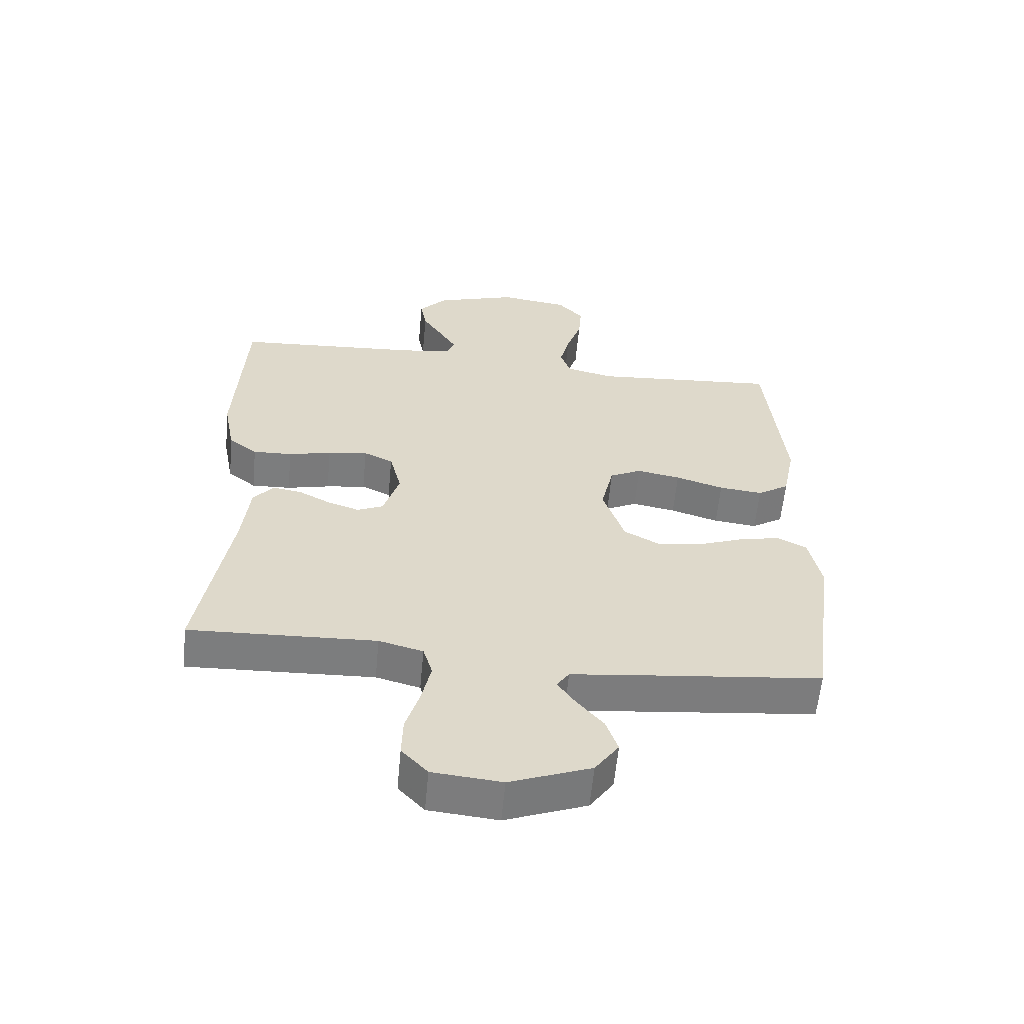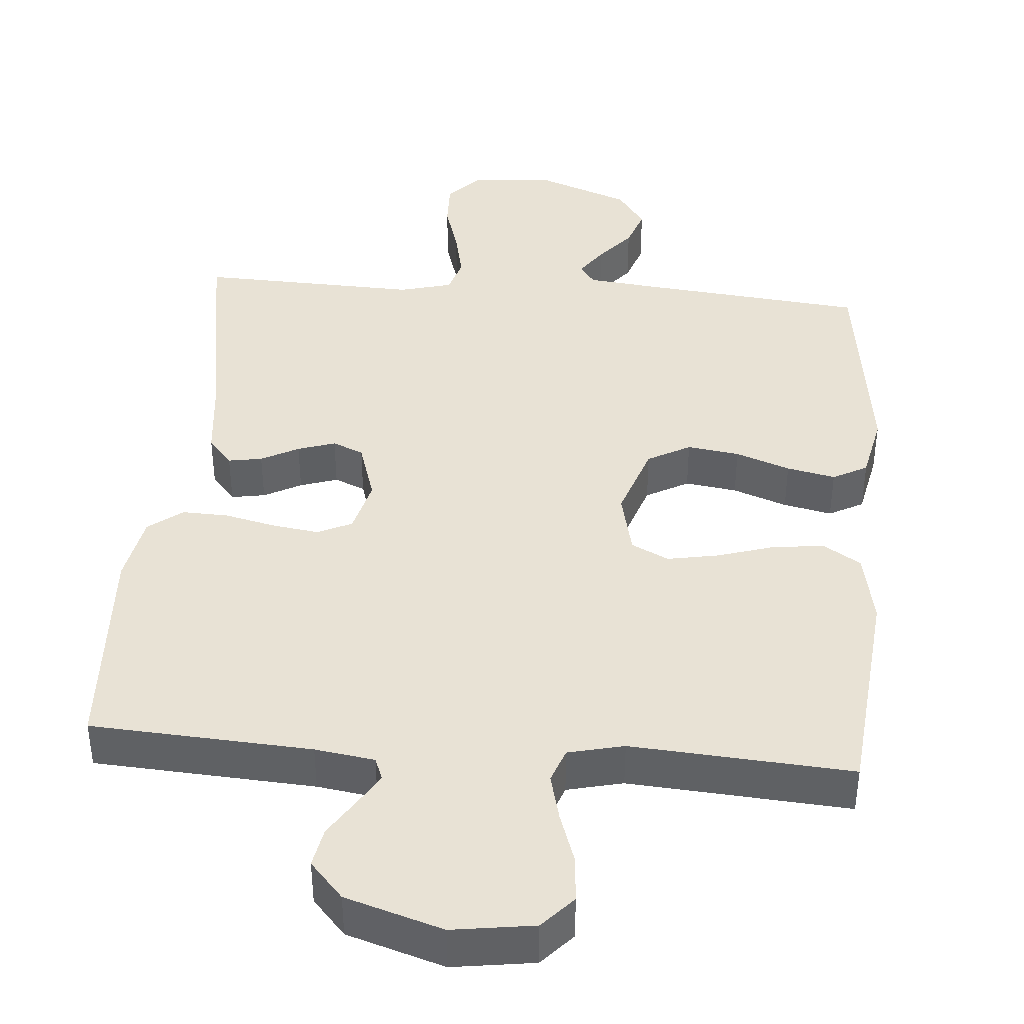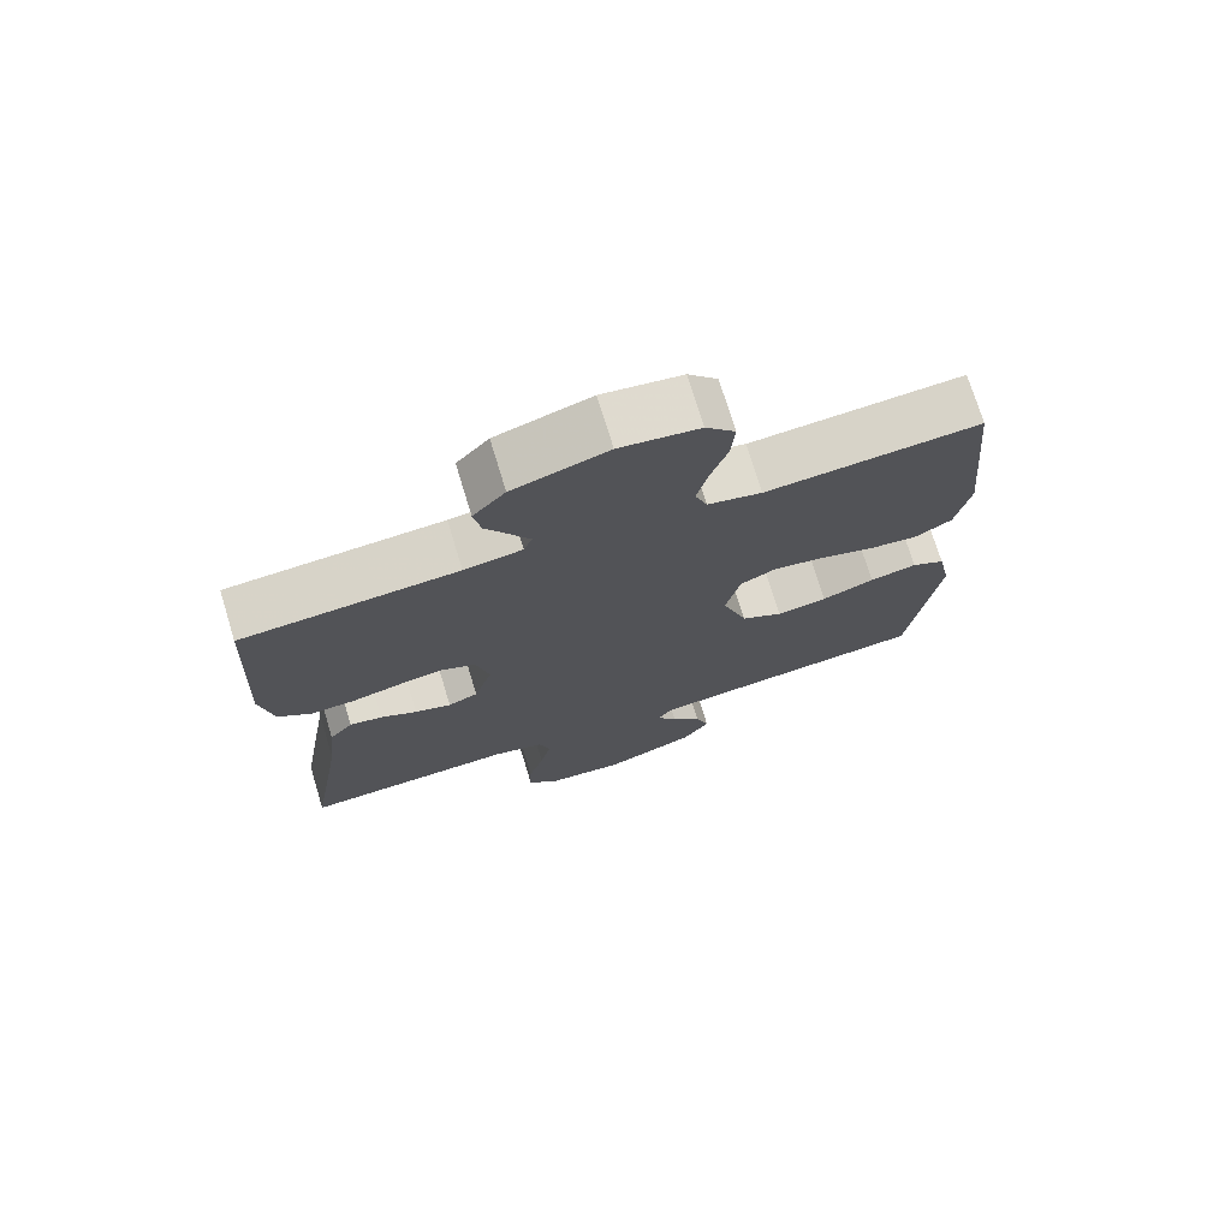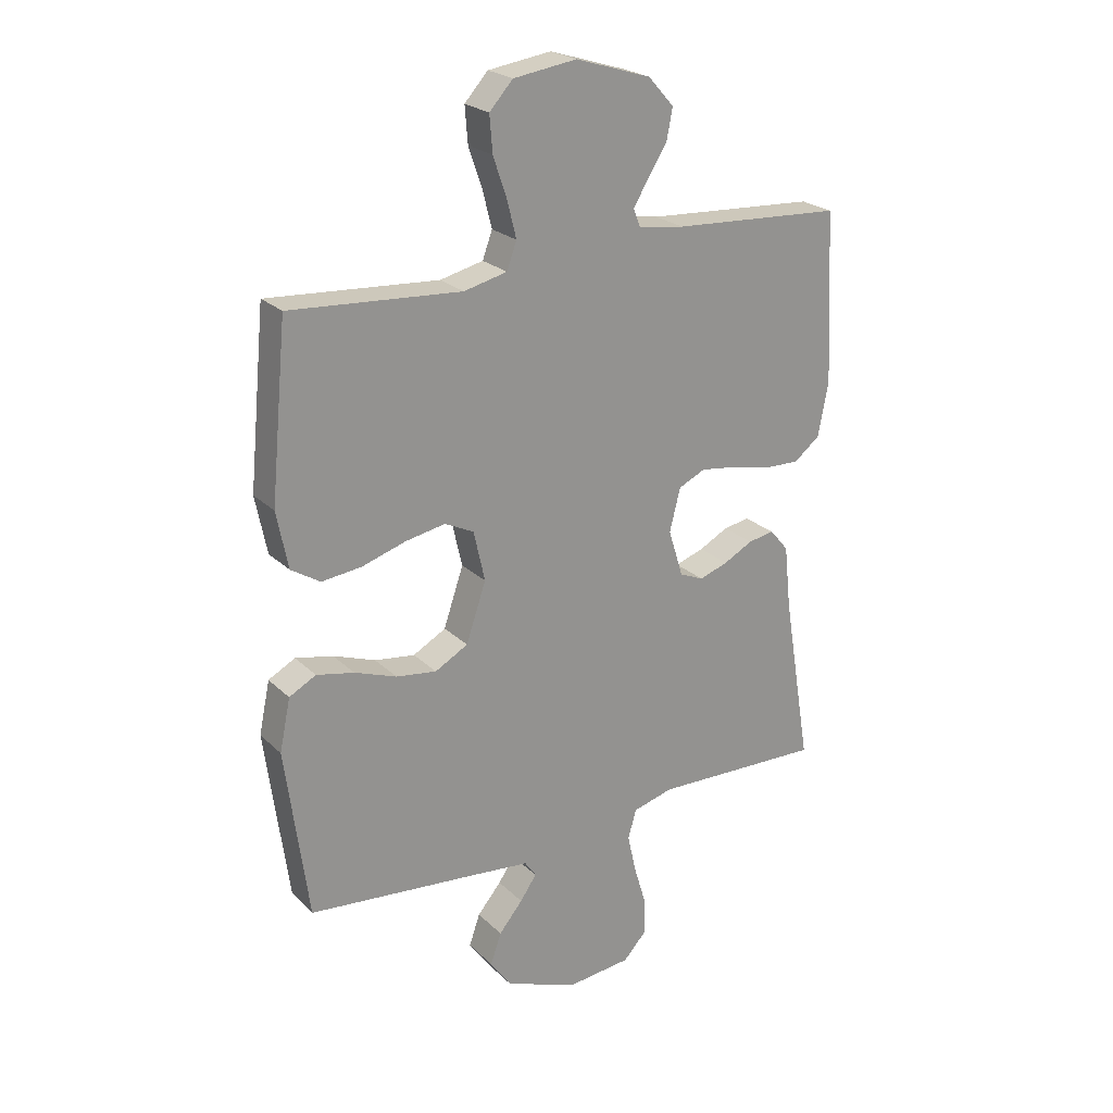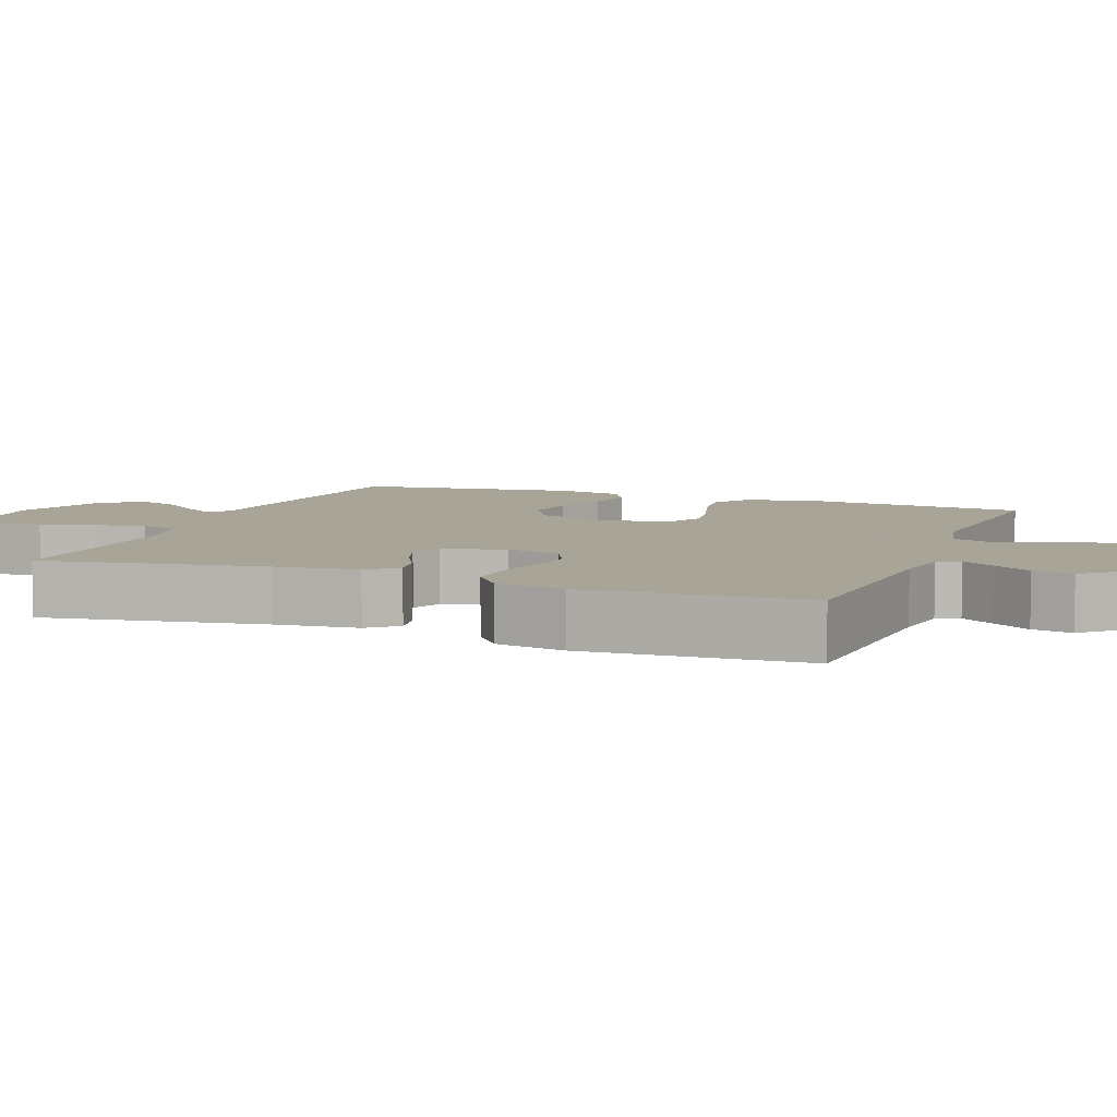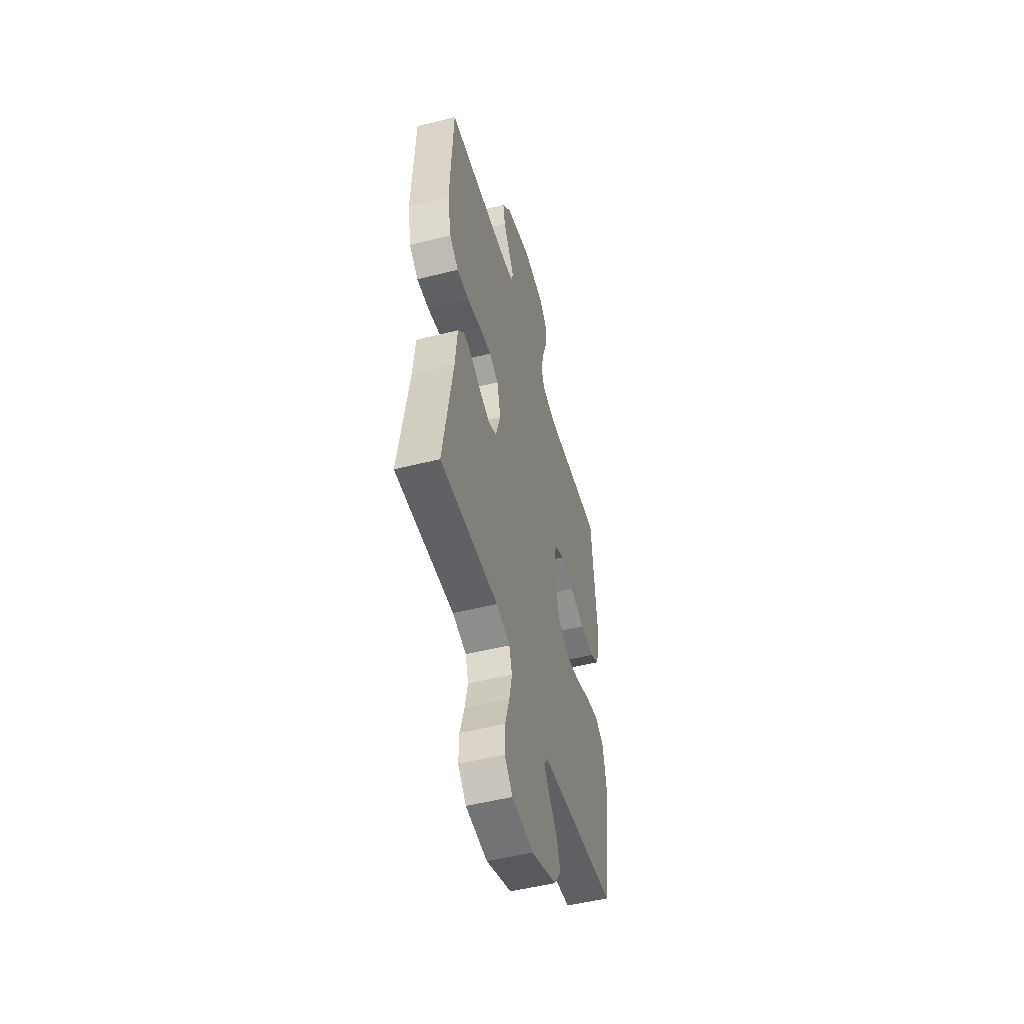
<metadata>
{"format":"obj","ext":"obj","renderer":"f3d","projection":"perspective","resolution":1024,"background":"white","views":[{"elev":-59.0,"azim":-5.3,"up":"+Z"},{"elev":40.9,"azim":4.7,"up":"+Y"},{"elev":73.6,"azim":-17.0,"up":"+Z"},{"elev":23.5,"azim":146.9,"up":"+Z"},{"elev":7.0,"azim":-69.2,"up":"+Y"},{"elev":-50.5,"azim":-74.5,"up":"+Z"}]}
</metadata>
<code>
v -0.5 0.07 0.5
v -0.2 0.07 0.518
v -0.119 0.07 0.53
v -0.107 0.07 0.561
v -0.134 0.07 0.605
v -0.167 0.07 0.657
v -0.177 0.07 0.711
v -0.132 0.07 0.761
v 0 0.07 0.802
v 0.111 0.07 0.786
v 0.152 0.07 0.741
v 0.147 0.07 0.678
v 0.123 0.07 0.608
v 0.107 0.07 0.544
v 0.124 0.07 0.497
v 0.2 0.07 0.479
v 0.5 0.07 0.5
v 0.529 0.07 0.2
v 0.509 0.07 0.1
v 0.458 0.07 0.068
v 0.388 0.07 0.076
v 0.311 0.07 0.1
v 0.241 0.07 0.113
v 0.19 0.07 0.088
v 0.17 0.07 0
v 0.205 0.07 -0.103
v 0.263 0.07 -0.135
v 0.334 0.07 -0.125
v 0.408 0.07 -0.098
v 0.474 0.07 -0.084
v 0.521 0.07 -0.109
v 0.54 0.07 -0.2
v 0.5 0.07 -0.5
v 0.2 0.07 -0.53
v 0.098 0.07 -0.541
v 0.078 0.07 -0.57
v 0.107 0.07 -0.612
v 0.149 0.07 -0.662
v 0.168 0.07 -0.717
v 0.13 0.07 -0.771
v 0 0.07 -0.82
v -0.111 0.07 -0.809
v -0.153 0.07 -0.764
v -0.151 0.07 -0.7
v -0.129 0.07 -0.627
v -0.114 0.07 -0.559
v -0.129 0.07 -0.509
v -0.2 0.07 -0.49
v -0.5 0.07 -0.5
v -0.45 0.07 -0.2
v -0.438 0.07 -0.088
v -0.405 0.07 -0.049
v -0.359 0.07 -0.057
v -0.308 0.07 -0.084
v -0.257 0.07 -0.101
v -0.215 0.07 -0.083
v -0.189 0.07 0
v -0.208 0.07 0.075
v -0.255 0.07 0.097
v -0.319 0.07 0.088
v -0.388 0.07 0.072
v -0.451 0.07 0.07
v -0.497 0.07 0.106
v -0.515 0.07 0.2
v -0.5 0 0.5
v -0.2 0 0.518
v -0.119 0 0.53
v -0.107 0 0.561
v -0.134 0 0.605
v -0.167 0 0.657
v -0.177 0 0.711
v -0.132 0 0.761
v 0 0 0.802
v 0.111 0 0.786
v 0.152 0 0.741
v 0.147 0 0.678
v 0.123 0 0.608
v 0.107 0 0.544
v 0.124 0 0.497
v 0.2 0 0.479
v 0.5 0 0.5
v 0.529 0 0.2
v 0.509 0 0.1
v 0.458 0 0.068
v 0.388 0 0.076
v 0.311 0 0.1
v 0.241 0 0.113
v 0.19 0 0.088
v 0.17 0 0
v 0.205 0 -0.103
v 0.263 0 -0.135
v 0.334 0 -0.125
v 0.408 0 -0.098
v 0.474 0 -0.084
v 0.521 0 -0.109
v 0.54 0 -0.2
v 0.5 0 -0.5
v 0.2 0 -0.53
v 0.098 0 -0.541
v 0.078 0 -0.57
v 0.107 0 -0.612
v 0.149 0 -0.662
v 0.168 0 -0.717
v 0.13 0 -0.771
v 0 0 -0.82
v -0.111 0 -0.809
v -0.153 0 -0.764
v -0.151 0 -0.7
v -0.129 0 -0.627
v -0.114 0 -0.559
v -0.129 0 -0.509
v -0.2 0 -0.49
v -0.5 0 -0.5
v -0.45 0 -0.2
v -0.438 0 -0.088
v -0.405 0 -0.049
v -0.359 0 -0.057
v -0.308 0 -0.084
v -0.257 0 -0.101
v -0.215 0 -0.083
v -0.189 0 0
v -0.208 0 0.075
v -0.255 0 0.097
v -0.319 0 0.088
v -0.388 0 0.072
v -0.451 0 0.07
v -0.497 0 0.106
v -0.515 0 0.2
f 64 1 2
f 63 64 2
f 62 63 2
f 61 62 2
f 60 61 2
f 59 60 2 3
f 58 59 3 4
f 57 58 4
f 52 53 54
f 51 52 54
f 50 51 54
f 50 54 55
f 49 50 55
f 48 49 55
f 47 48 55 56
f 43 44 45
f 42 43 45
f 41 42 45
f 40 41 45
f 39 40 45
f 38 39 45
f 37 38 45
f 36 37 45 46
f 47 56 57
f 46 47 57
f 36 46 57
f 35 36 57
f 32 33 34
f 31 32 34
f 30 31 34
f 29 30 34
f 28 29 34
f 20 21 22
f 19 20 22
f 18 19 22
f 17 18 22
f 16 17 22
f 15 16 22 23
f 14 15 23 24
f 11 12 13
f 10 11 13
f 9 10 13
f 8 9 13
f 7 8 13
f 6 7 13
f 5 6 13
f 4 5 13 14
f 14 24 25
f 4 14 25
f 57 4 25
f 27 28 34 35
f 26 27 35 57
f 25 26 57
f 66 65 128
f 66 128 127
f 66 127 126
f 66 126 125
f 66 125 124
f 67 66 124 123
f 68 67 123 122
f 68 122 121
f 118 117 116
f 118 116 115
f 118 115 114
f 119 118 114
f 119 114 113
f 119 113 112
f 120 119 112 111
f 109 108 107
f 109 107 106
f 109 106 105
f 109 105 104
f 109 104 103
f 109 103 102
f 109 102 101
f 110 109 101 100
f 121 120 111
f 121 111 110
f 121 110 100
f 121 100 99
f 98 97 96
f 98 96 95
f 98 95 94
f 98 94 93
f 98 93 92
f 86 85 84
f 86 84 83
f 86 83 82
f 86 82 81
f 86 81 80
f 87 86 80 79
f 88 87 79 78
f 77 76 75
f 77 75 74
f 77 74 73
f 77 73 72
f 77 72 71
f 77 71 70
f 77 70 69
f 78 77 69 68
f 89 88 78
f 89 78 68
f 89 68 121
f 99 98 92 91
f 121 99 91 90
f 121 90 89
f 1 65 66 2
f 2 66 67 3
f 3 67 68 4
f 4 68 69 5
f 5 69 70 6
f 6 70 71 7
f 7 71 72 8
f 8 72 73 9
f 9 73 74 10
f 10 74 75 11
f 11 75 76 12
f 12 76 77 13
f 13 77 78 14
f 14 78 79 15
f 15 79 80 16
f 16 80 81 17
f 17 81 82 18
f 18 82 83 19
f 19 83 84 20
f 20 84 85 21
f 21 85 86 22
f 22 86 87 23
f 23 87 88 24
f 24 88 89 25
f 25 89 90 26
f 26 90 91 27
f 27 91 92 28
f 28 92 93 29
f 29 93 94 30
f 30 94 95 31
f 31 95 96 32
f 32 96 97 33
f 33 97 98 34
f 34 98 99 35
f 35 99 100 36
f 36 100 101 37
f 37 101 102 38
f 38 102 103 39
f 39 103 104 40
f 40 104 105 41
f 41 105 106 42
f 42 106 107 43
f 43 107 108 44
f 44 108 109 45
f 45 109 110 46
f 46 110 111 47
f 47 111 112 48
f 48 112 113 49
f 49 113 114 50
f 50 114 115 51
f 51 115 116 52
f 52 116 117 53
f 53 117 118 54
f 54 118 119 55
f 55 119 120 56
f 56 120 121 57
f 57 121 122 58
f 58 122 123 59
f 59 123 124 60
f 60 124 125 61
f 61 125 126 62
f 62 126 127 63
f 63 127 128 64
f 64 128 65 1

</code>
